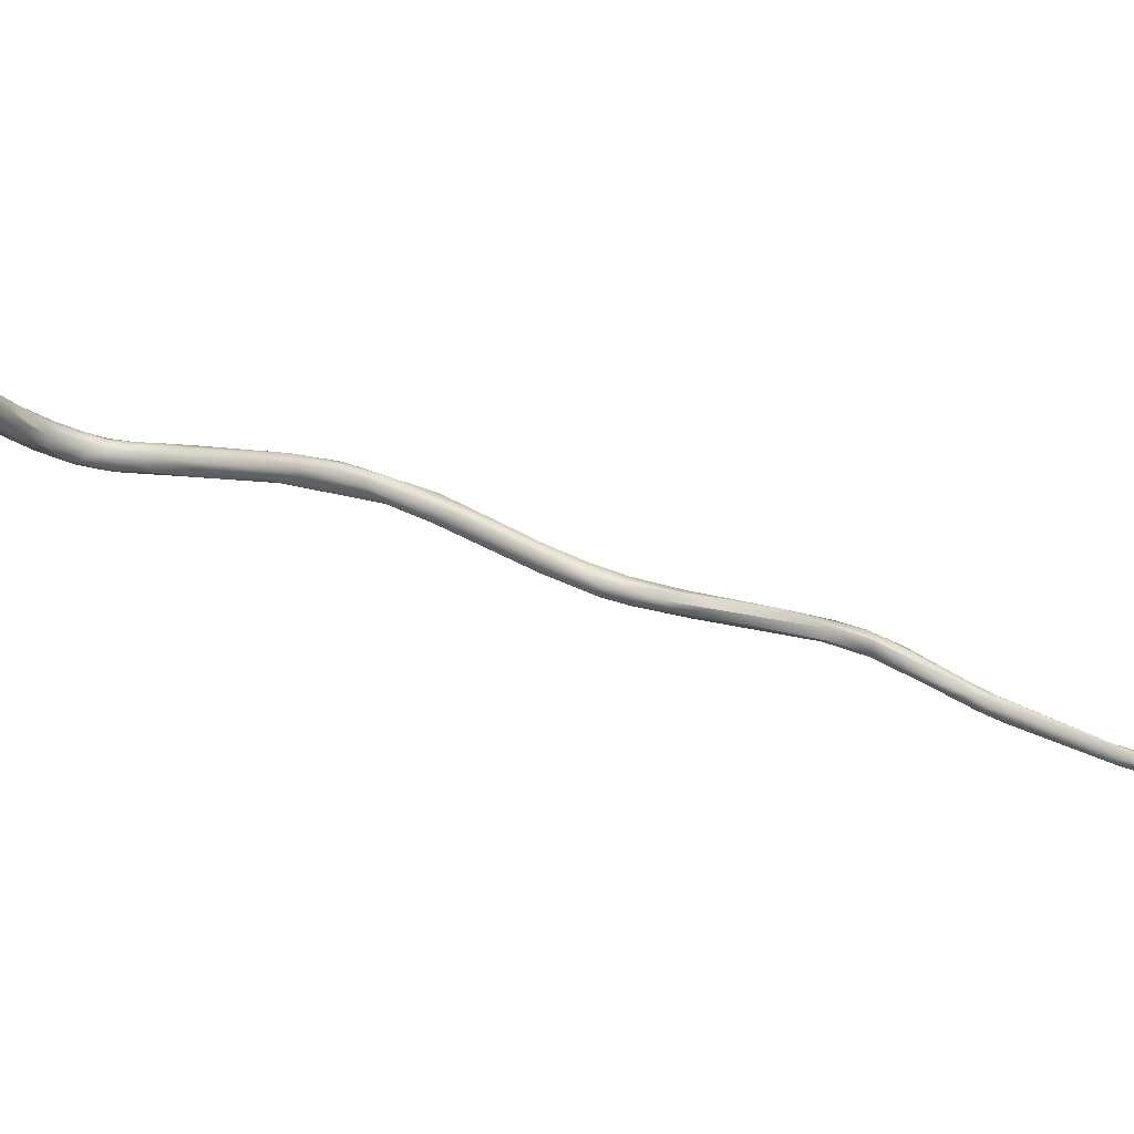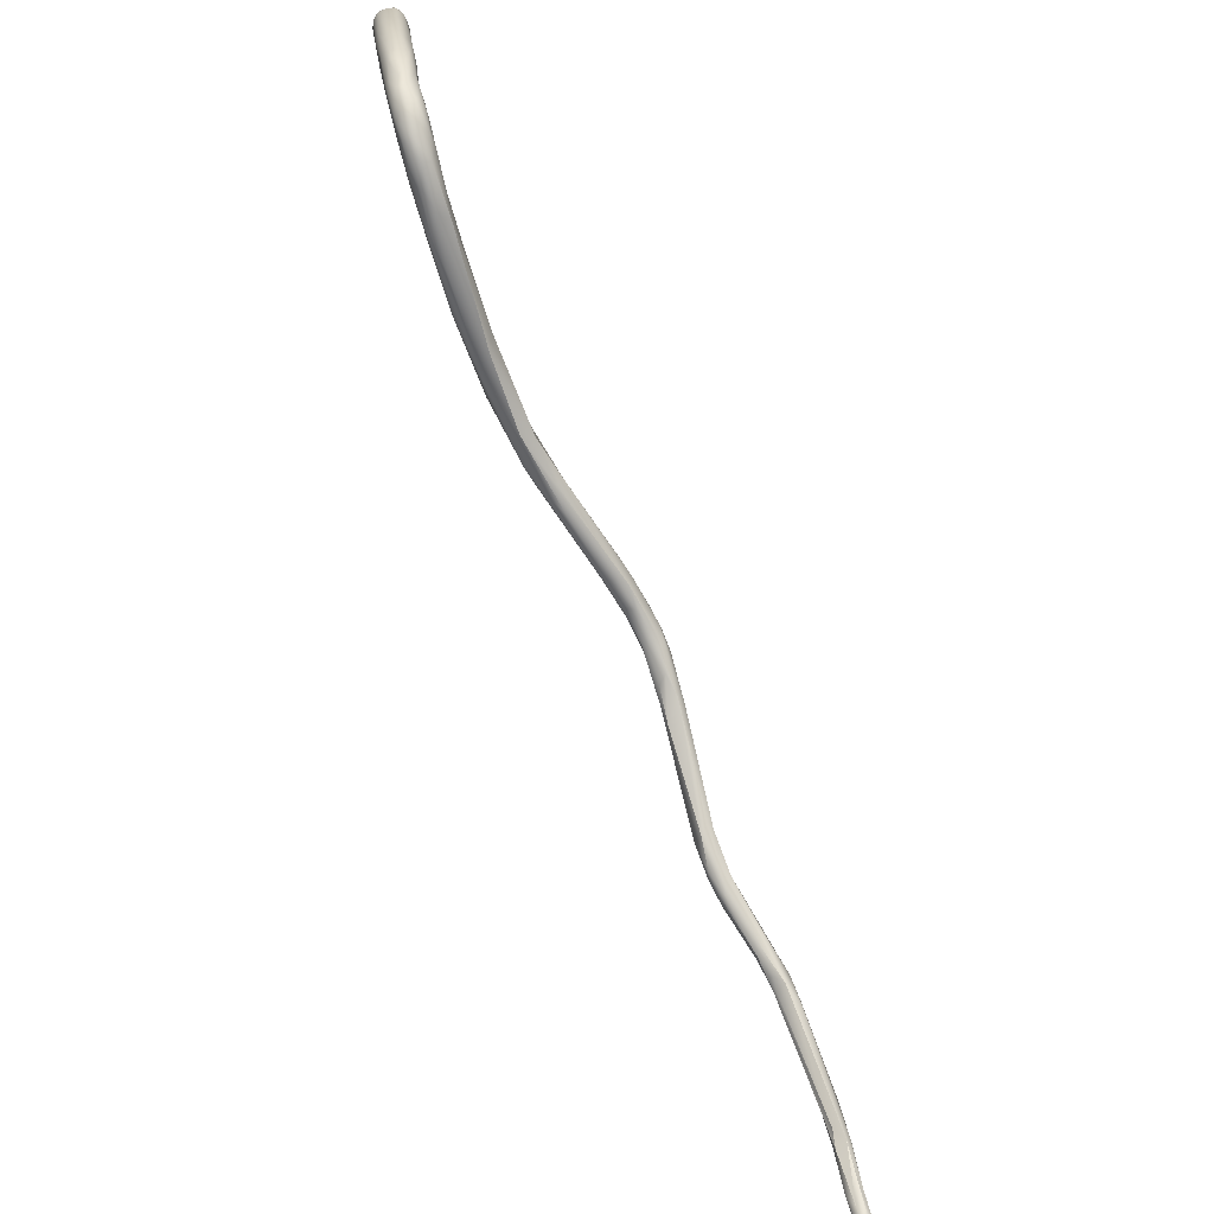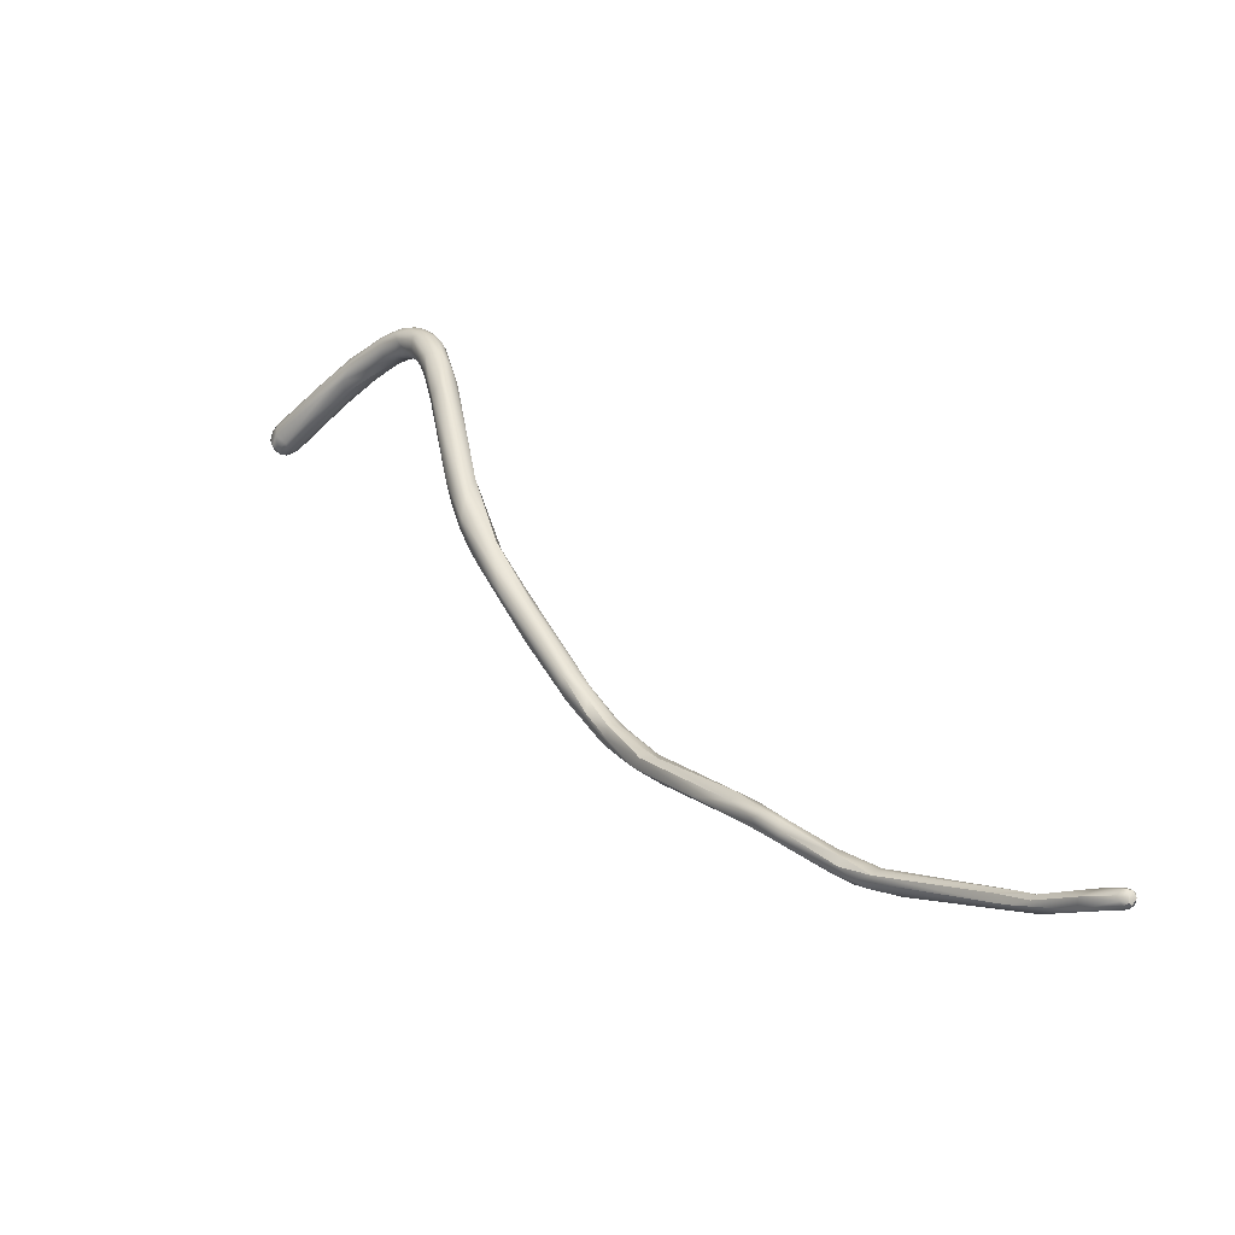
<metadata>
{"format":"obj","ext":"obj","renderer":"f3d","projection":"perspective","resolution":1024,"background":"white","views":[{"elev":-26.5,"azim":-65.9,"up":"+Z"},{"elev":28.0,"azim":75.7,"up":"+Y"},{"elev":-50.4,"azim":38.7,"up":"+Y"}]}
</metadata>
<code>
v -23.49 -97.59 1428
v -23.49 -97.72 1428
v -23.5 -97.6 1429
v -23.42 -97.48 1428
v -23.4 -97.72 1428
v -23.44 -97.37 1428
v -23.46 -97.37 1428
v -23.41 -97.37 1429
v -23.38 -97.83 1429
v -23.35 -97.7 1429
v -23.02 -97.12 1428
v -23.01 -97.1 1429
v -23.36 -97.6 1428
v -23.36 -97.34 1428
v -23.36 -97.25 1428
v -23.35 -97.9 1428
v -23.35 -97.22 1428
v -23.23 -97.59 1428
v -23.23 -97.72 1428
v -23.23 -97.37 1428
v -23.23 -97.22 1428
v -23.23 -97.92 1428
v -23.24 -97.16 1428
v -23.22 -97.99 1428
v -23.22 -98 1429
v -22.89 -97.59 1428
v -22.89 -97.83 1428
v -22.86 -97.25 1428
v -22.9 -97.98 1428
v -22.91 -98.06 1428
v -22.88 -98.05 1429
v -23.24 -97.24 1429
v -23.23 -97.37 1429
v -23 -97.21 1429
v -23.02 -97.84 1429
v -22.93 -97.36 1429
v -22.92 -97.6 1429
v -21.17 -97.84 1428
v -21.16 -97.97 1429
v -20.75 -97.62 1428
v -21.12 -97.07 1429
v -21.43 -97.99 1429
v -21.12 -97.25 1429
v -21.08 -97.73 1429
v -20.93 -97.85 1429
v -20.91 -97.48 1429
v -20.49 -97.37 1428
v -20.25 -97.91 1429
v -20.5 -97.08 1429
v -20.11 -97.06 1429
v -20.28 -98 1429
v -20.15 -97.16 1429
v -20.07 -97.92 1429
v -19.62 -97.38 1429
v -19.3 -97.85 1428
v -19.12 -97.61 1428
v -19.31 -97.13 1429
v -19.42 -97.17 1429
v -19.53 -97.73 1429
v -19.33 -98.05 1429
v -19.15 -97.25 1429
v -18.9 -97.22 1429
v -18.88 -97.31 1429
v -18.84 -98.07 1429
v -18.84 -98.16 1429
v -18.44 -97.95 1429
v -18.46 -97.31 1429
v -18.34 -97.51 1429
v -18.35 -97.85 1429
v -18.23 -97.72 1429
v -18.05 -97.61 1429
v -18.02 -97.46 1429
v -17.73 -97.56 1429
v -17.71 -97.63 1429
v -18.57 -98.18 1429
v -18.41 -98.26 1429
v -18.36 -98.08 1429
v -17.9 -98.32 1429
v -17.96 -98.47 1429
v -17.95 -98.46 1429
v -17.72 -98.64 1429
v -17.72 -98.61 1429
v -17.71 -98.1 1429
v -16.88 -104.6 1427
v -16.78 -104.7 1427
v -16.8 -105.6 1427
v -16.87 -104.8 1427
v -16.76 -105.6 1427
v -16.66 -106.4 1427
v -16.65 -106.4 1427
v -16.69 -105.8 1427
v -17.62 -98.1 1429
v -17.49 -98.45 1429
v -17.36 -98.08 1429
v -17.13 -98.46 1429
v -17.25 -98.62 1429
v -16.74 -98.99 1428
v -16.78 -98.55 1429
v -16.9 -99.07 1428
v -16.88 -99.99 1428
v -16.86 -101.3 1428
v -16.76 -101.5 1428
v -16.89 -103.2 1428
v -16.75 -104.3 1428
v -17.56 -97.83 1429
v -17.61 -97.95 1429
v -17.44 -97.73 1429
v -17.37 -97.97 1429
v -17.39 -97.84 1429
v -17.26 -97.85 1429
v -17.36 -97.84 1429
v -17.13 -97.96 1429
v -17.6 -98.67 1429
v -17.6 -98.75 1429
v -17.52 -98.8 1429
v -17.64 -98.44 1429
v -17.36 -98.82 1429
v -17.36 -99.03 1429
v -17.07 -98.09 1429
v -17.13 -98.31 1429
v -17.01 -98.12 1429
v -16.97 -98.08 1429
v -17.02 -98.82 1429
v -16.88 -98.21 1429
v -16.79 -98.45 1429
v -16.76 -98.35 1429
v -16.76 -98.69 1429
v -17.31 -99.04 1429
v -17.15 -99.28 1429
v -17.13 -99.52 1429
v -16.99 -99.58 1429
v -16.99 -100.1 1429
v -16.93 -100.2 1429
v -16.77 -100.3 1429
v -16.84 -101.3 1429
v -16.01 -108.2 1425
v -15.76 -107.9 1426
v -16.07 -108.7 1425
v -15.9 -109.3 1425
v -16.57 -106.4 1426
v -16.37 -106.6 1426
v -16.41 -105.7 1427
v -15.92 -106.7 1426
v -15.91 -107.5 1427
v -16.01 -108.2 1426
v -16.6 -103.4 1427
v -16.4 -103.8 1427
v -16.08 -104.3 1427
v -16.49 -105.7 1427
v -16.15 -104.9 1428
v -15.82 -106.6 1427
v -16.46 -107 1427
v -16.64 -100 1428
v -16.2 -100.6 1428
v -16.42 -101.6 1428
v -16.07 -102.1 1428
v -16.17 -102.2 1428
v -16.4 -103.2 1428
v -16.53 -98.69 1429
v -16.48 -98.94 1429
v -16.64 -99.81 1429
v -16.53 -99.27 1429
v -16.38 -99.18 1429
v -16.31 -99.2 1429
v -16.25 -99.8 1429
v -16.08 -100.5 1429
v -16.64 -101.4 1429
v -16.3 -101.1 1429
v -16.16 -101.1 1429
v -15.25 -111.3 1424
v -15.11 -111.8 1424
v -14.86 -111.6 1423
v -14.84 -112.1 1423
v -14.77 -112.5 1423
v -15.61 -110.3 1424
v -15.36 -110.1 1424
v -15.4 -111.1 1424
v -15.33 -110.6 1424
v -15.33 -110.9 1424
v -15.08 -110.6 1424
v -15.12 -110.7 1425
v -14.88 -110.7 1424
v -14.75 -110.8 1424
v -14.8 -110.5 1424
v -15.12 -111.7 1424
v -14.84 -111.8 1424
v -15.33 -108.7 1426
v -15.51 -107.9 1426
v -15.53 -108.3 1426
v -13.81 -113.6 1423
v -14.6 -112.1 1423
v -14.51 -111.9 1423
v -14.27 -112 1423
v -14.3 -111.9 1424
v -14.34 -112.4 1424
v -14.21 -112.3 1423
v -14.04 -112.4 1423
v -14.13 -112.4 1424
v -14.63 -112.7 1423
v -14.46 -112.7 1423
v -14.47 -112.7 1424
v -14.23 -112.6 1423
v -14.2 -113.3 1423
v -13.94 -113.8 1423
v -14.7 -111.4 1424
v -14.52 -111.4 1424
v -13.28 -113.8 1423
v -13.68 -113 1423
v -13.64 -113.3 1423
v -13.57 -113.9 1423
v -13.31 -113.6 1423
v -13.04 -114.2 1423
v -13.33 -114.5 1423
v -12.27 -115.8 1423
v -11.39 -116.8 1423
v -11.12 -116.4 1423
v -11.29 -116.6 1423
v -11.16 -116.2 1423
v -11.11 -116.8 1423
v -10.67 -116.8 1423
v -10.52 -116.9 1423
v -10.72 -117.6 1423
v -10.51 -117.5 1422
v -10.26 -118.1 1423
v -10.28 -117.4 1422
v -10.15 -117.4 1422
v -10.01 -118.1 1423
v -10.02 -117.8 1423
v -10.94 -116.5 1423
v -10.67 -117.5 1423
v -10.41 -117.3 1423
v -10.41 -117.5 1423
v -9.484 -118.9 1422
v -9.257 -118.6 1422
v -9.263 -119.3 1422
v -9.907 -117.7 1423
v -9.016 -119.2 1421
v -8.96 -119.6 1421
v -8.823 -119.7 1422
v -9.02 -119.4 1422
v -8.577 -119.9 1421
v -8.551 -119.7 1421
v -8.586 -119.8 1421
v -8.494 -119.6 1422
v -8.488 -119.5 1421
v -8.282 -119.9 1422
v -8.391 -119.5 1422
v -8.153 -119.6 1421
v -8.152 -119.8 1422
v -7.915 -120.2 1421
v -7.868 -120.4 1421
v -8.99 -118.8 1422
v -8.896 -119.1 1422
v -7.941 -120.1 1421
v -7.711 -120 1421
v -5.644 -121.7 1421
v -5.502 -121.8 1421
v -5.364 -122.2 1421
v -5.318 -122.1 1421
v -4.718 -122.3 1421
v -4.773 -122.5 1421
v -4.64 -122.1 1421
v -4.653 -122.2 1421
v -5 -122 1421
v -4.759 -122.4 1421
v -4.602 -122.3 1421
v -3.691 -122.7 1421
v -3.55 -122.9 1421
v -3.488 -123.2 1421
v -3.372 -123.3 1421
v -3.781 -123.2 1421
v -3.635 -123 1421
v -2.89 -123.6 1421
v -2.77 -123.5 1421
v -2.746 -123.6 1421
v -2.663 -123.4 1421
v -2.601 -123.5 1421
v -2.64 -123.2 1421
v -2.612 -123.7 1421
v -2.464 -123.4 1421
v -2.463 -123.5 1421
v -3.111 -123 1421
v -2.757 -123.1 1421
v -2.772 -123.6 1421
v -2.757 -123.7 1421
v -2.75 -123.5 1421
v -2.544 -123.3 1421
v -2.619 -123.3 1421
v -2.603 -123.7 1421
v -2.536 -123.4 1421
v -2.646 -123.4 1421
v -2.54 -123.5 1421
v -2.456 -123.4 1421
v -23.38 -97.83 1429
v -23.23 -97.59 1428
v -19.33 -98.05 1429
v -18.44 -97.95 1429
v -15.76 -107.9 1426
v -15.92 -106.7 1426
v -16.08 -104.3 1427
v -15.82 -106.6 1427
v -16.64 -100 1428
v -16.2 -100.6 1428
v -14.75 -110.8 1424
v -14.84 -111.8 1424
v -14.34 -112.4 1424
v -13.94 -113.8 1423
v -13.57 -113.9 1423
v -13.31 -113.6 1423
v -13.04 -114.2 1423
v -13.33 -114.5 1423
v -12.27 -115.8 1423
v -11.12 -116.4 1423
v -11.29 -116.6 1423
v -10.72 -117.6 1423
v -10.28 -117.4 1422
v -10.94 -116.5 1423
v -9.02 -119.4 1422
v -8.282 -119.9 1422
v -8.282 -119.9 1422
v -8.153 -119.6 1421
v -8.896 -119.1 1422
v -5.502 -121.8 1421
v -5.502 -121.8 1421
v -5.364 -122.2 1421
v -4.64 -122.1 1421
v -4.64 -122.1 1421
v -5 -122 1421
v -4.759 -122.4 1421
v -4.602 -122.3 1421
v -4.602 -122.3 1421
v -3.691 -122.7 1421
v -3.55 -122.9 1421
v -3.488 -123.2 1421
v -3.372 -123.3 1421
v -3.635 -123 1421
v -2.77 -123.5 1421
v -2.663 -123.4 1421
v -2.601 -123.5 1421
v -2.601 -123.5 1421
v -2.612 -123.7 1421
v -2.612 -123.7 1421
v -2.464 -123.4 1421
v -2.463 -123.5 1421
v -2.463 -123.5 1421
v -2.463 -123.5 1421
v -3.111 -123 1421
v -2.603 -123.7 1421
v -2.603 -123.7 1421
v -2.536 -123.4 1421
v -2.456 -123.4 1421
v -2.456 -123.4 1421
g grp1
f 1 2 3
f 8 3 10
f 6 14 4
f 4 13 1
f 1 13 5
f 15 14 6
f 1 6 4
f 17 15 7
f 15 6 7
f 6 1 7
f 5 2 1
f 5 16 2
f 1 3 7
f 8 17 7
f 8 7 3
f 2 9 3
f 2 16 9
f 33 8 10
f 35 10 294
f 9 10 3
f 49 11 12
f 49 12 41
f 41 12 34
f 20 18 13
f 4 20 13
f 13 18 19
f 14 21 20
f 4 14 20
f 5 13 19
f 19 22 5
f 21 15 23
f 14 15 21
f 5 22 16
f 22 24 16
f 23 15 17
f 23 17 12
f 24 25 16
f 17 32 12
f 17 8 32
f 9 16 25
f 25 35 294
f 20 28 26
f 20 26 295
f 295 26 19
f 27 19 26
f 21 11 28
f 20 21 28
f 19 27 22
f 11 21 23
f 23 12 11
f 12 32 34
f 11 49 28
f 29 22 27
f 29 24 22
f 29 30 24
f 30 25 24
f 30 31 25
f 31 35 25
f 47 26 28
f 47 40 26
f 26 40 27
f 29 27 38
f 32 8 33
f 33 10 37
f 10 35 37
f 32 33 34
f 34 33 36
f 36 33 37
f 43 41 34
f 43 34 36
f 37 35 44
f 46 43 36
f 46 36 37
f 40 38 27
f 49 47 28
f 42 31 30
f 30 29 39
f 39 42 30
f 31 45 35
f 42 45 31
f 35 45 44
f 46 37 59
f 59 37 44
f 29 38 39
f 40 48 38
f 48 39 38
f 39 48 51
f 40 47 56
f 54 43 46
f 53 45 42
f 41 43 52
f 52 43 54
f 51 42 39
f 51 53 42
f 54 46 59
f 68 56 47
f 55 40 56
f 40 55 48
f 49 61 47
f 47 61 68
f 48 55 60
f 50 49 41
f 57 49 50
f 57 50 58
f 44 45 59
f 41 52 50
f 296 53 51
f 52 58 50
f 58 52 54
f 60 51 48
f 45 53 59
f 56 66 55
f 57 61 49
f 64 59 53
f 54 59 69
f 75 60 55
f 62 57 58
f 58 63 62
f 54 63 58
f 68 61 67
f 67 61 57
f 67 57 62
f 297 75 55
f 63 54 70
f 54 69 70
f 72 62 63
f 59 64 77
f 77 69 59
f 53 296 65
f 75 65 296
f 65 64 53
f 64 65 76
f 65 75 76
f 68 66 56
f 92 78 297
f 68 92 66
f 94 92 68
f 297 78 75
f 92 93 78
f 67 62 72
f 63 71 72
f 70 71 63
f 70 69 83
f 74 72 71
f 73 68 67
f 72 73 67
f 74 73 72
f 71 70 106
f 70 83 106
f 106 105 71
f 106 83 120
f 64 76 77
f 75 79 76
f 76 79 80
f 77 116 69
f 116 77 76
f 80 116 76
f 79 75 78
f 79 78 113
f 113 81 79
f 80 79 82
f 79 81 82
f 116 80 82
f 93 113 78
f 113 114 81
f 81 114 82
f 140 138 89
f 103 101 84
f 102 85 101
f 85 102 146
f 84 101 85
f 85 88 84
f 88 86 84
f 88 89 86
f 86 87 84
f 85 140 88
f 86 91 87
f 87 91 104
f 104 91 149
f 140 89 88
f 89 90 86
f 90 91 86
f 90 152 91
f 92 96 93
f 117 93 96
f 92 95 96
f 96 129 117
f 96 99 129
f 92 94 95
f 95 94 98
f 95 99 96
f 98 97 95
f 95 97 99
f 97 98 163
f 129 100 132
f 100 129 99
f 97 153 99
f 100 102 132
f 102 101 132
f 132 101 135
f 100 302 102
f 100 99 302
f 101 103 135
f 302 155 102
f 135 103 104
f 155 146 102
f 135 104 167
f 84 87 103
f 87 104 103
f 68 109 94
f 73 109 68
f 74 107 73
f 74 71 105
f 108 105 106
f 108 106 120
f 110 109 73
f 107 110 73
f 111 74 105
f 108 111 105
f 112 110 107
f 111 112 107
f 74 111 107
f 109 121 94
f 121 109 110
f 122 110 112
f 119 112 111
f 119 111 108
f 112 124 122
f 124 112 119
f 93 117 113
f 113 118 114
f 82 114 115
f 114 118 115
f 116 82 115
f 117 118 113
f 115 118 128
f 115 128 116
f 69 116 83
f 83 116 123
f 117 129 118
f 128 123 116
f 120 83 123
f 94 121 98
f 108 120 119
f 120 123 127
f 121 110 122
f 127 123 162
f 122 126 121
f 122 124 126
f 124 119 125
f 120 125 119
f 125 120 127
f 121 126 98
f 98 126 163
f 118 130 128
f 129 130 118
f 130 131 128
f 128 131 123
f 129 132 130
f 130 132 133
f 133 131 130
f 131 161 123
f 133 134 131
f 161 131 134
f 123 161 162
f 132 135 133
f 133 135 134
f 134 135 167
f 134 167 161
f 175 136 178
f 138 136 175
f 179 139 177
f 175 177 138
f 138 177 139
f 85 141 140
f 141 85 142
f 143 141 142
f 188 299 151
f 140 136 138
f 140 141 136
f 139 152 138
f 152 145 149
f 141 137 136
f 141 143 137
f 144 181 189
f 298 299 188
f 189 301 144
f 139 145 152
f 144 149 145
f 145 139 179
f 145 179 181
f 144 145 181
f 155 147 146
f 154 147 155
f 148 147 154
f 300 156 150
f 85 146 142
f 146 143 142
f 146 147 143
f 148 299 147
f 144 150 149
f 300 150 301
f 138 90 89
f 138 152 90
f 152 149 91
f 299 148 151
f 144 301 150
f 97 154 153
f 97 163 154
f 166 303 163
f 154 155 153
f 166 300 303
f 166 169 156
f 168 157 169
f 150 157 158
f 158 157 168
f 157 150 156
f 157 156 169
f 104 158 167
f 149 158 104
f 150 158 149
f 300 166 156
f 163 126 159
f 159 126 124
f 159 125 160
f 124 125 159
f 125 127 160
f 159 160 164
f 165 162 161
f 127 162 160
f 163 159 164
f 163 164 166
f 166 164 165
f 165 164 160
f 165 160 162
f 165 161 168
f 169 166 165
f 168 167 158
f 161 167 168
f 169 165 168
f 180 172 178
f 170 178 172
f 180 192 172
f 170 173 171
f 171 185 177
f 170 172 173
f 185 171 174
f 173 200 199
f 173 199 171
f 201 185 174
f 199 174 171
f 178 136 176
f 176 136 137
f 178 176 180
f 180 176 137
f 298 183 180
f 184 304 188
f 183 298 188
f 192 180 183
f 188 187 184
f 175 178 170
f 175 170 177
f 171 177 170
f 179 177 185
f 186 205 181
f 305 181 179
f 205 182 181
f 304 184 206
f 184 182 206
f 185 305 179
f 185 201 305
f 187 189 182
f 187 182 184
f 188 151 187
f 301 189 187
f 182 189 181
f 203 190 213
f 172 191 173
f 200 173 191
f 172 192 191
f 192 202 191
f 200 191 202
f 192 183 196
f 206 205 198
f 192 196 202
f 196 183 193
f 194 193 304
f 194 304 206
f 194 206 198
f 197 193 194
f 194 198 197
f 203 199 200
f 199 203 204
f 174 199 204
f 203 200 190
f 196 193 197
f 202 196 207
f 197 211 196
f 197 198 208
f 198 195 209
f 174 307 201
f 201 307 210
f 201 210 306
f 203 311 204
f 308 209 195
f 182 205 206
f 205 186 306
f 306 186 201
f 198 205 195
f 200 202 190
f 213 190 217
f 190 202 207
f 207 314 190
f 217 215 213
f 207 196 211
f 197 208 309
f 208 198 209
f 212 208 209
f 208 212 309
f 308 310 209
f 207 211 218
f 215 214 311
f 311 214 204
f 312 210 307
f 207 216 314
f 218 313 207
f 219 310 308
f 210 312 219
f 309 212 229
f 317 310 219
f 309 229 218
f 214 215 222
f 313 218 220
f 218 229 221
f 315 230 312
f 312 230 219
f 216 223 314
f 217 223 215
f 218 221 220
f 313 220 226
f 226 225 313
f 221 226 220
f 236 221 229
f 215 223 222
f 223 233 222
f 316 223 216
f 315 235 224
f 226 221 236
f 230 224 227
f 231 228 236
f 228 232 227
f 232 230 227
f 226 234 225
f 227 253 228
f 233 235 222
f 317 219 231
f 236 229 231
f 230 315 224
f 231 219 232
f 219 230 232
f 232 228 231
f 316 237 223
f 233 223 237
f 237 316 234
f 237 234 245
f 234 226 252
f 233 238 235
f 238 233 237
f 322 236 228
f 252 226 236
f 239 224 235
f 239 240 224
f 224 240 227
f 322 252 236
f 227 318 253
f 234 252 248
f 252 247 321
f 237 245 242
f 243 237 242
f 238 237 243
f 238 239 235
f 239 246 240
f 318 319 253
f 243 241 238
f 238 241 239
f 239 241 258
f 243 251 241
f 251 258 241
f 239 325 246
f 244 247 322
f 244 322 320
f 243 250 251
f 245 234 255
f 242 250 243
f 255 234 248
f 245 254 242
f 242 254 250
f 249 247 244
f 249 244 320
f 247 252 322
f 254 245 255
f 249 321 247
f 255 256 254
f 256 250 254
f 321 249 264
f 249 320 328
f 248 262 255
f 255 263 256
f 259 251 250
f 251 259 261
f 258 251 261
f 259 250 256
f 263 255 262
f 326 321 264
f 328 320 257
f 323 246 325
f 265 323 325
f 263 260 256
f 256 260 259
f 260 261 259
f 263 268 260
f 262 333 263
f 270 271 261
f 268 269 260
f 260 334 261
f 335 261 334
f 326 264 266
f 330 328 257
f 324 329 331
f 266 282 326
f 258 261 271
f 262 267 333
f 332 327 347
f 331 329 272
f 336 265 325
f 347 331 272
f 336 325 271
f 347 283 332
f 268 274 269
f 334 273 335
f 270 273 271
f 268 276 274
f 334 337 275
f 267 338 333
f 275 273 334
f 273 275 279
f 279 285 273
f 285 271 273
f 276 277 274
f 275 337 339
f 278 338 267
f 275 339 341
f 278 332 283
f 289 285 279
f 340 338 280
f 281 340 280
f 338 278 280
f 344 341 339
f 283 287 278
f 278 287 280
f 342 345 348
f 287 293 280
f 343 351 346
f 284 336 271
f 285 284 271
f 286 336 284
f 288 283 347
f 284 349 292
f 349 284 285
f 291 288 347
f 291 347 272
f 291 272 286
f 292 286 284
f 287 283 288
f 288 291 290
f 287 288 290
f 287 290 293
f 350 292 352
f 345 292 348
f 292 350 291
f 286 292 291
f 292 345 352

</code>
